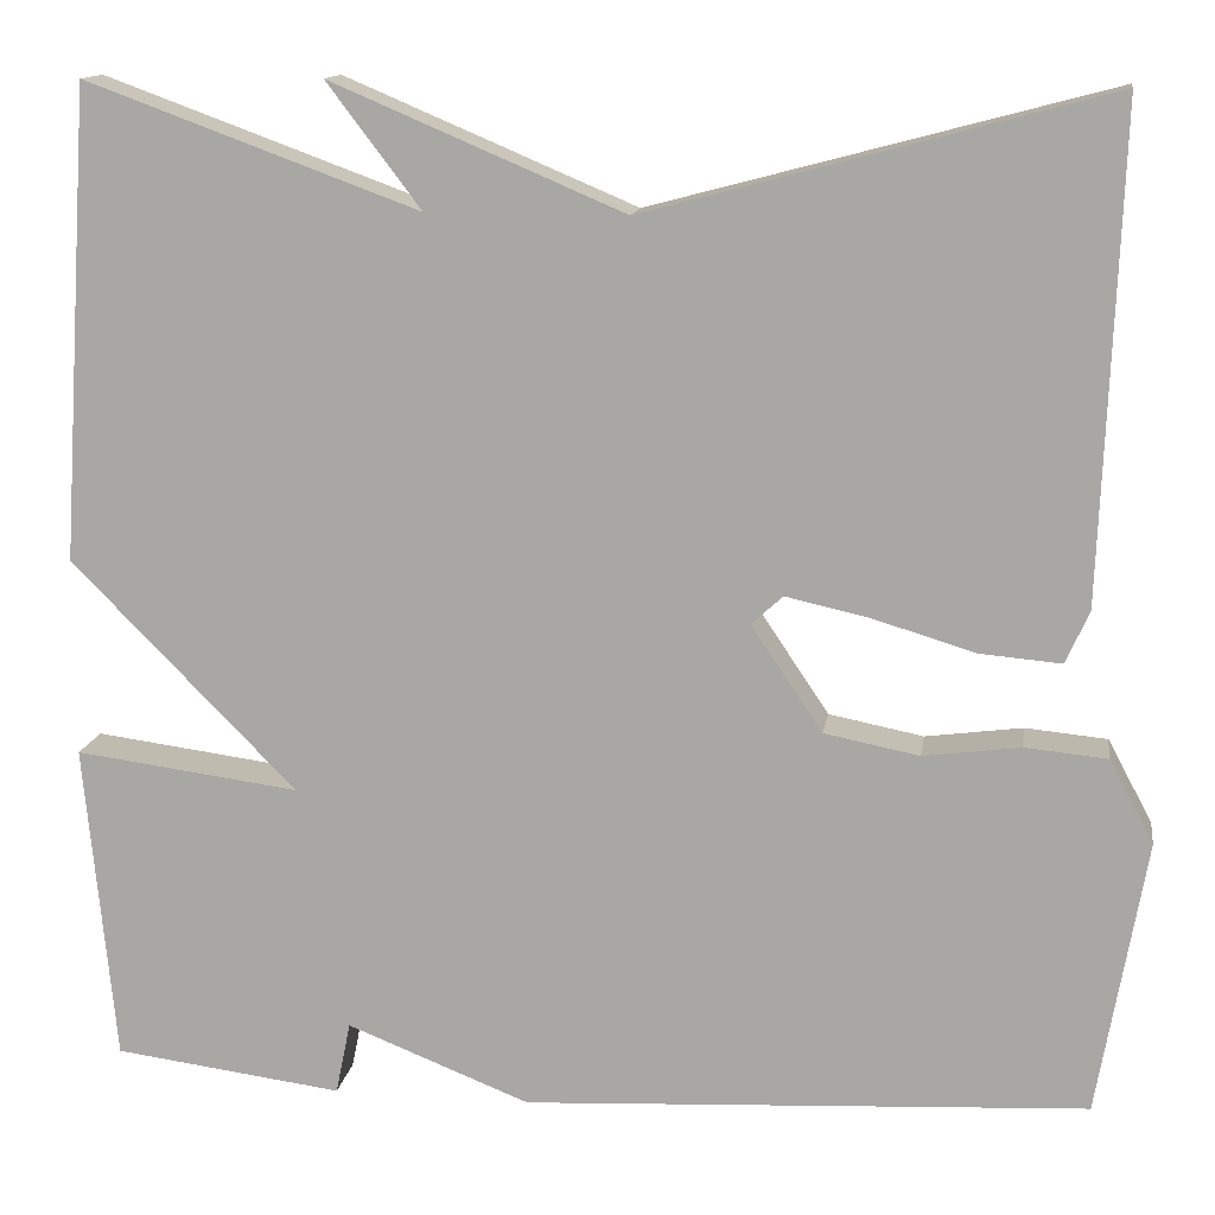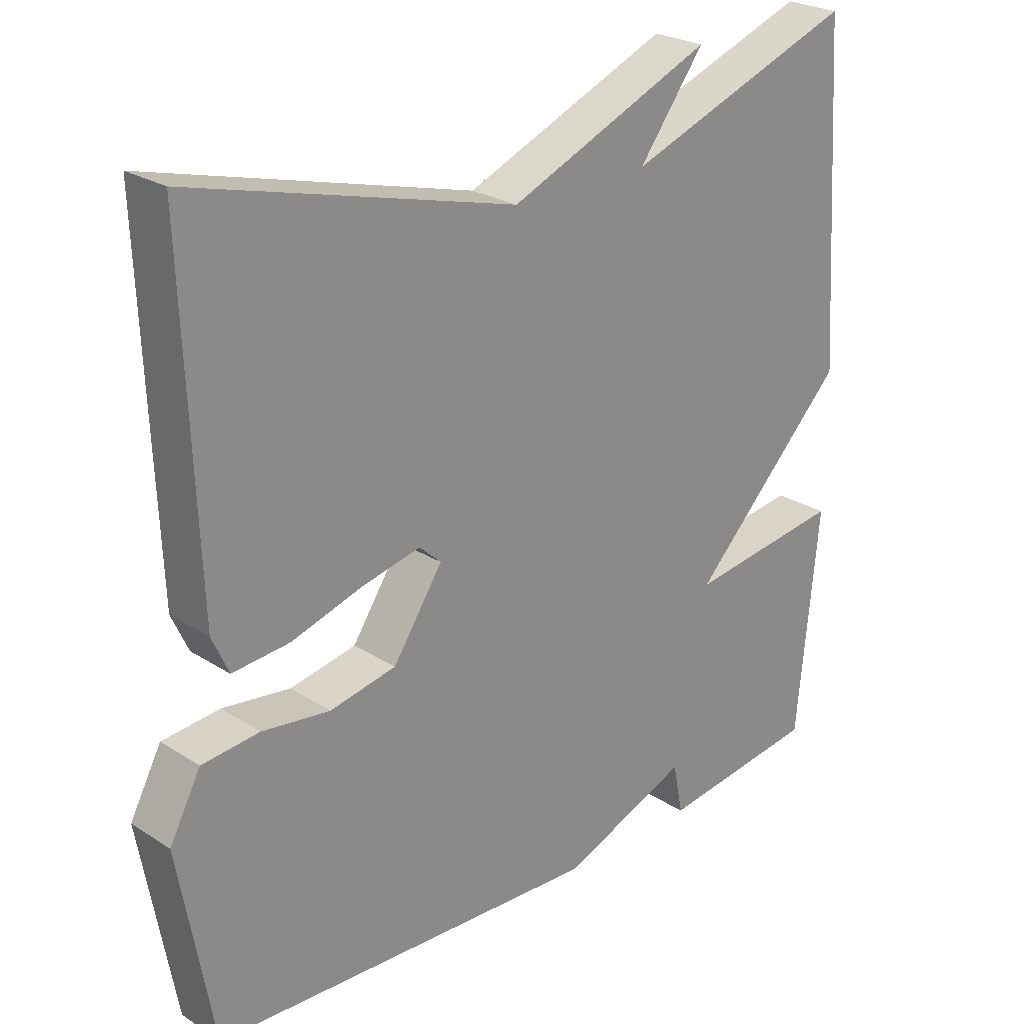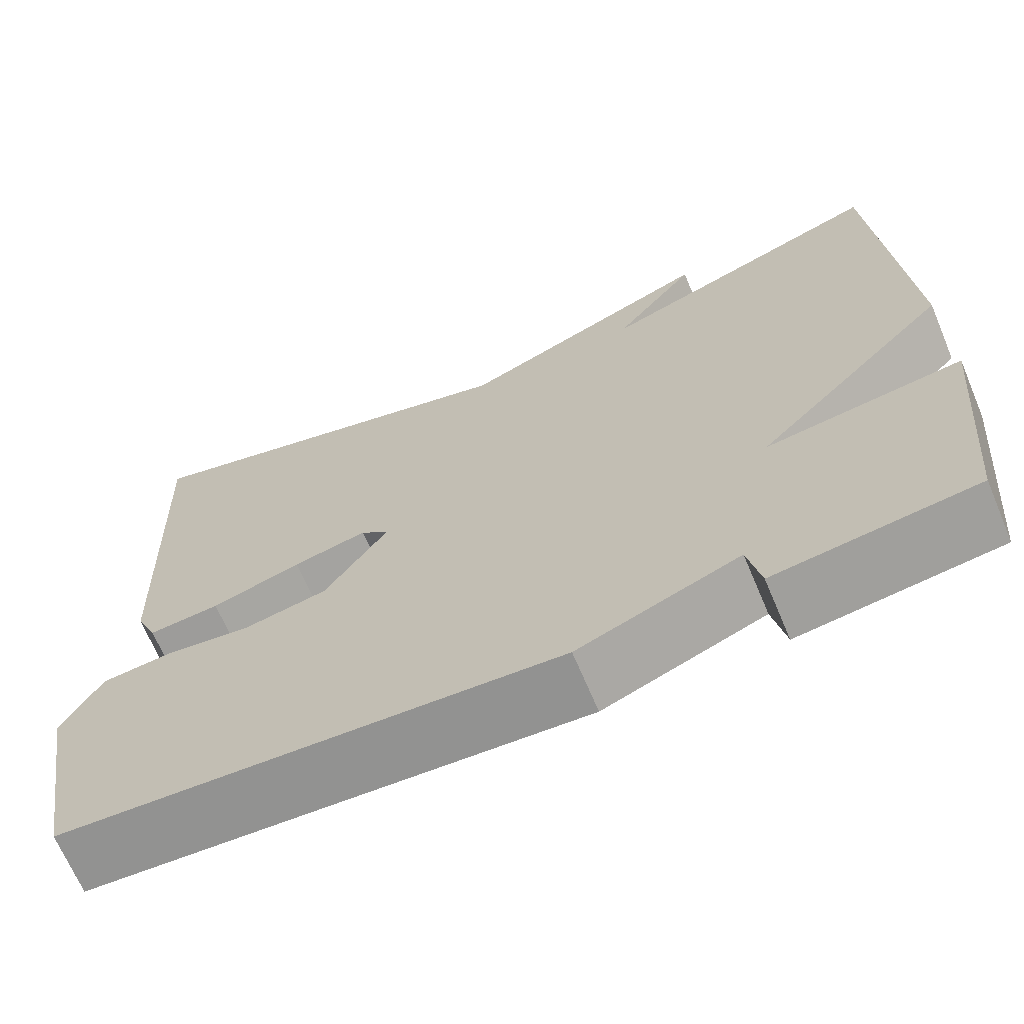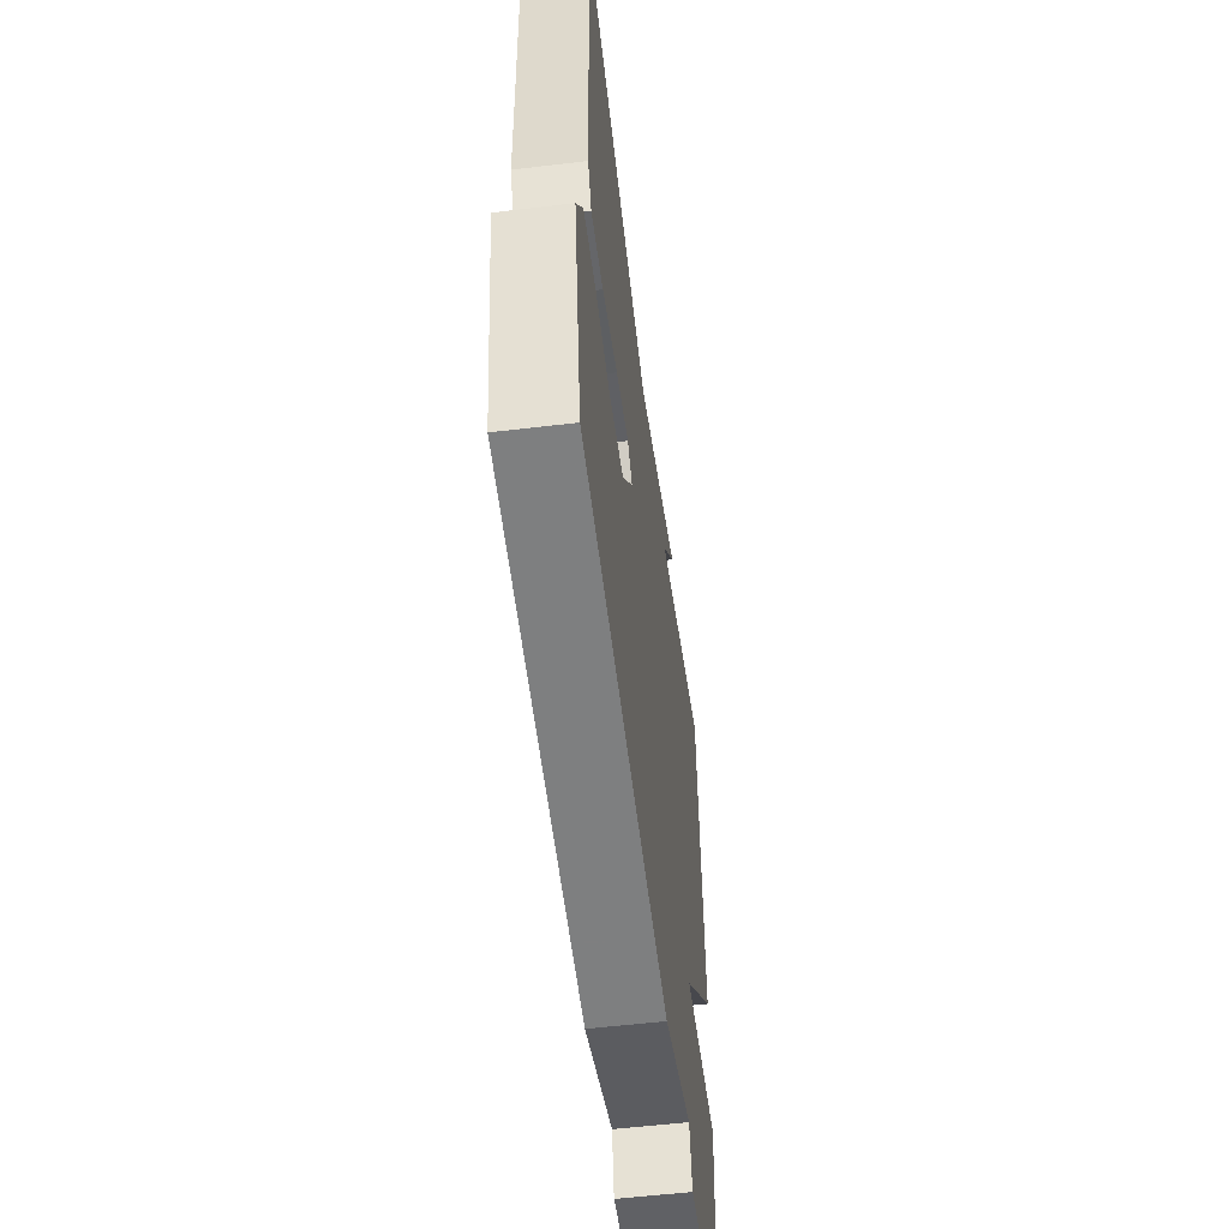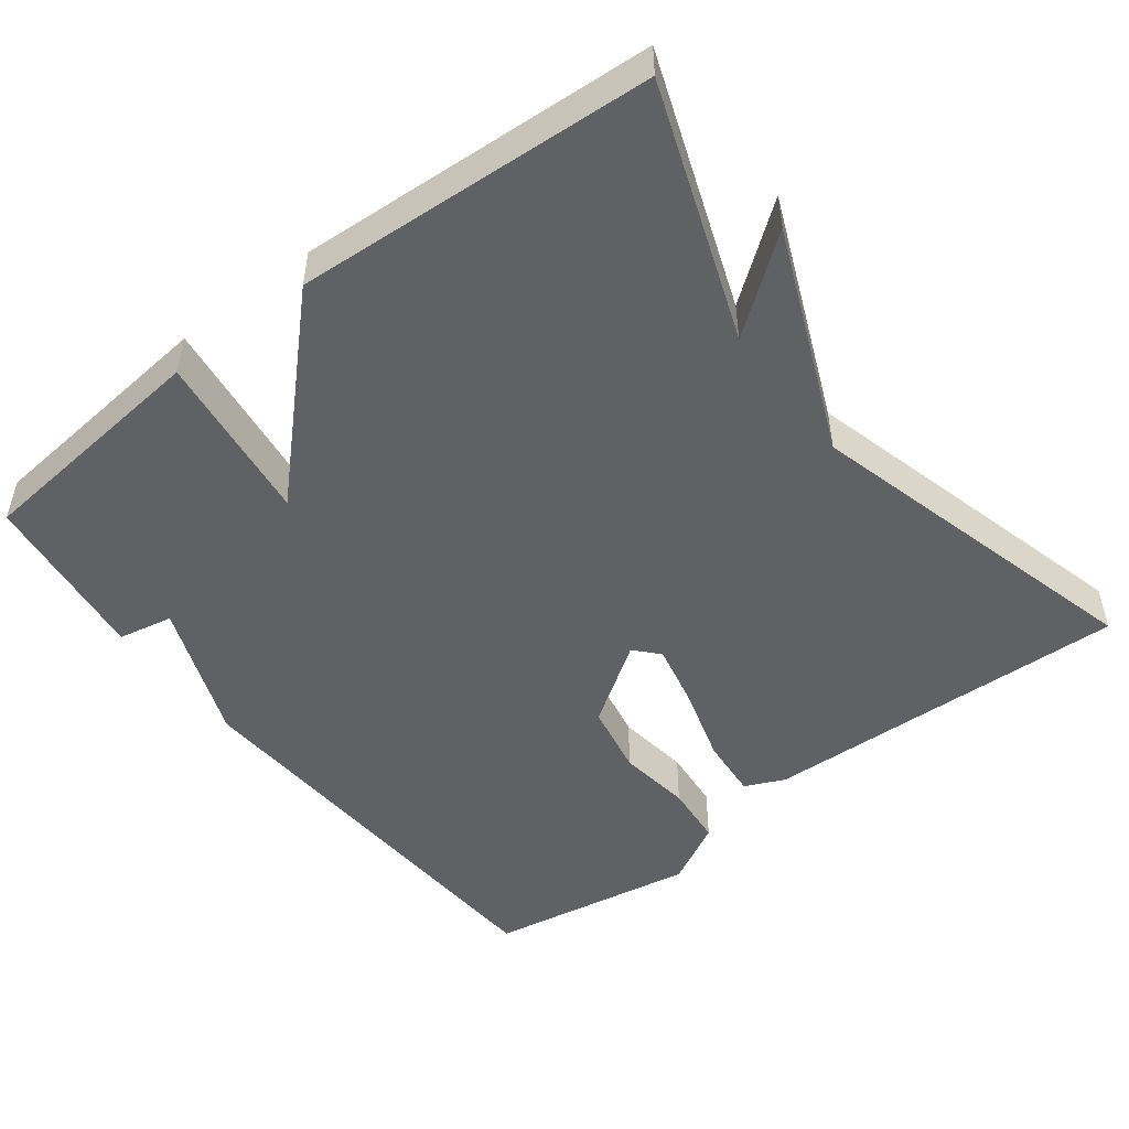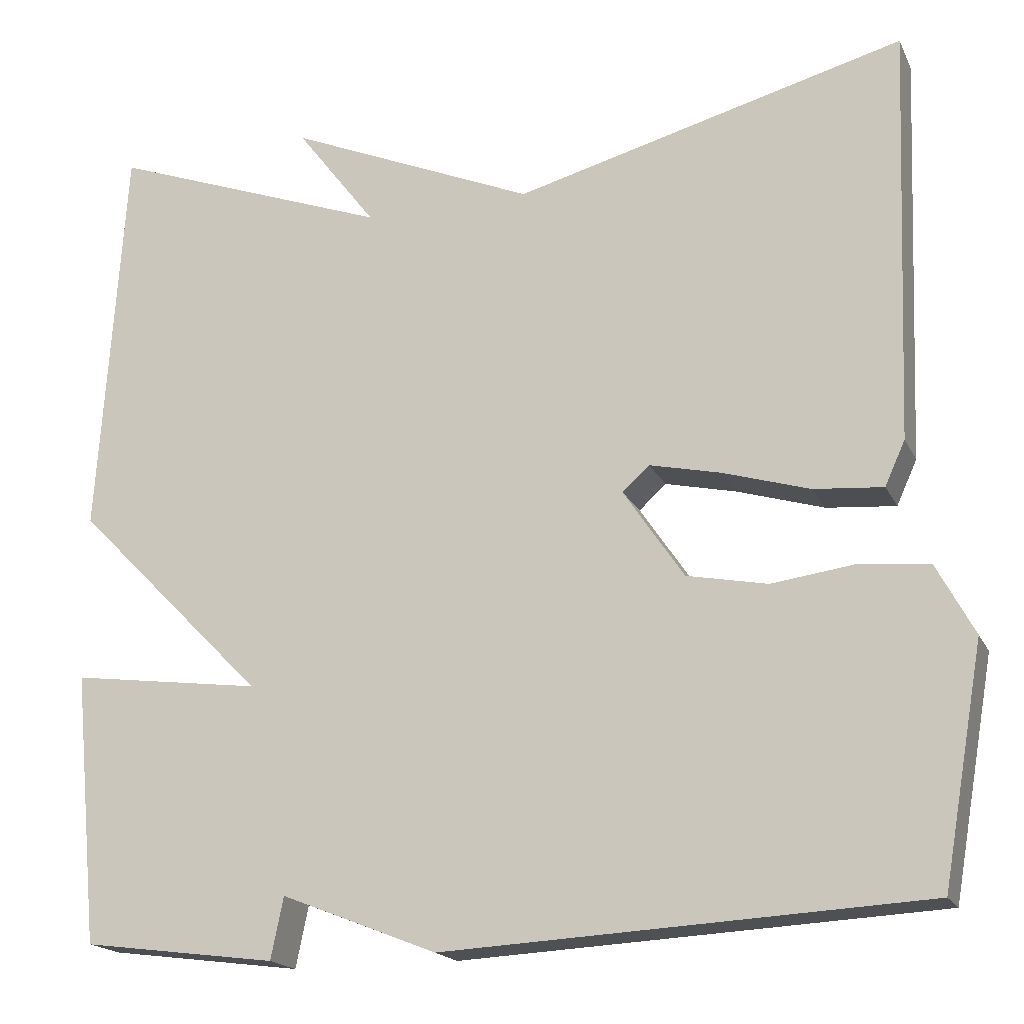
<metadata>
{"format":"obj","ext":"obj","renderer":"f3d","projection":"perspective","resolution":1024,"background":"white","views":[{"elev":13.5,"azim":8.7,"up":"+Z"},{"elev":25.1,"azim":135.9,"up":"+Z"},{"elev":-67.9,"azim":-157.1,"up":"+Z"},{"elev":-56.7,"azim":97.1,"up":"+Z"},{"elev":-49.6,"azim":-52.4,"up":"+Y"},{"elev":-18.3,"azim":19.3,"up":"+Z"}]}
</metadata>
<code>
v 0.5 0.07 -0.5
v -0.069 0.07 -0.53
v -0.254 0.07 -0.457
v -0.269 0.07 -0.53
v -0.5 0.07 -0.5
v -0.531 0.07 -0.177
v -0.304 0.07 -0.207
v -0.531 0.07 0.023
v -0.5 0.07 0.5
v -0.164 0.07 0.377
v -0.259 0.07 0.502
v 0.036 0.07 0.377
v 0.5 0.07 0.5
v 0.481 0.07 0.008
v 0.457 0.07 -0.045
v 0.375 0.07 -0.038
v 0.272 0.07 -0.007
v 0.187 0.07 0.012
v 0.155 0.07 -0.017
v 0.227 0.07 -0.124
v 0.323 0.07 -0.143
v 0.421 0.07 -0.13
v 0.504 0.07 -0.138
v 0.549 0.07 -0.222
v 0.5 0 -0.5
v -0.069 0 -0.53
v -0.254 0 -0.457
v -0.269 0 -0.53
v -0.5 0 -0.5
v -0.531 0 -0.177
v -0.304 0 -0.207
v -0.531 0 0.023
v -0.5 0 0.5
v -0.164 0 0.377
v -0.259 0 0.502
v 0.036 0 0.377
v 0.5 0 0.5
v 0.481 0 0.008
v 0.457 0 -0.045
v 0.375 0 -0.038
v 0.272 0 -0.007
v 0.187 0 0.012
v 0.155 0 -0.017
v 0.227 0 -0.124
v 0.323 0 -0.143
v 0.421 0 -0.13
v 0.504 0 -0.138
v 0.549 0 -0.222
f 1 2 3
f 24 1 3
f 23 24 3
f 22 23 3
f 21 22 3
f 20 21 3
f 19 20 3
f 15 16 17
f 14 15 17
f 13 14 17
f 12 13 17
f 12 17 18
f 11 12 18
f 10 11 18
f 10 18 19
f 9 10 19
f 8 9 19
f 7 8 19
f 5 6 7
f 4 5 7
f 3 4 7
f 3 7 19
f 27 26 25
f 27 25 48
f 27 48 47
f 27 47 46
f 27 46 45
f 27 45 44
f 27 44 43
f 41 40 39
f 41 39 38
f 41 38 37
f 41 37 36
f 42 41 36
f 42 36 35
f 42 35 34
f 43 42 34
f 43 34 33
f 43 33 32
f 43 32 31
f 31 30 29
f 31 29 28
f 31 28 27
f 43 31 27
f 1 25 26 2
f 2 26 27 3
f 3 27 28 4
f 4 28 29 5
f 5 29 30 6
f 6 30 31 7
f 7 31 32 8
f 8 32 33 9
f 9 33 34 10
f 10 34 35 11
f 11 35 36 12
f 12 36 37 13
f 13 37 38 14
f 14 38 39 15
f 15 39 40 16
f 16 40 41 17
f 17 41 42 18
f 18 42 43 19
f 19 43 44 20
f 20 44 45 21
f 21 45 46 22
f 22 46 47 23
f 23 47 48 24
f 24 48 25 1

</code>
